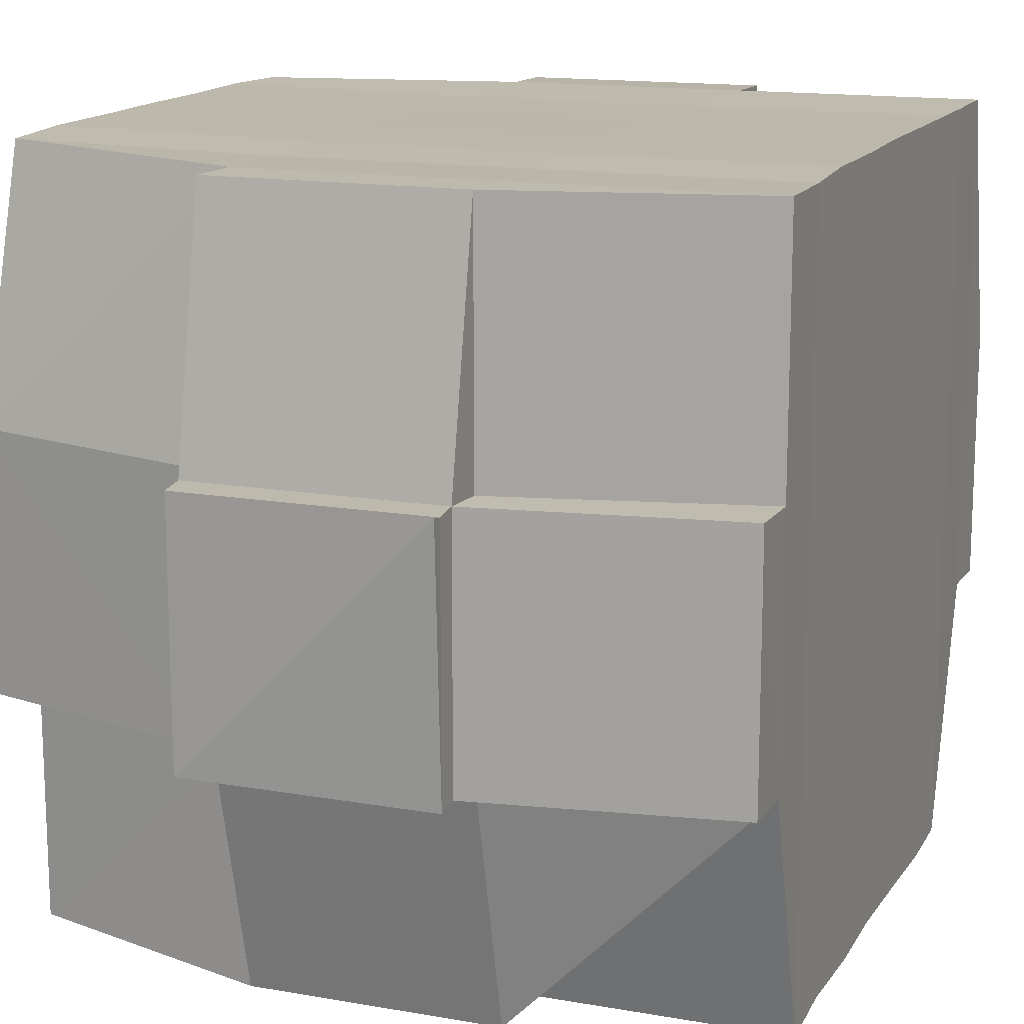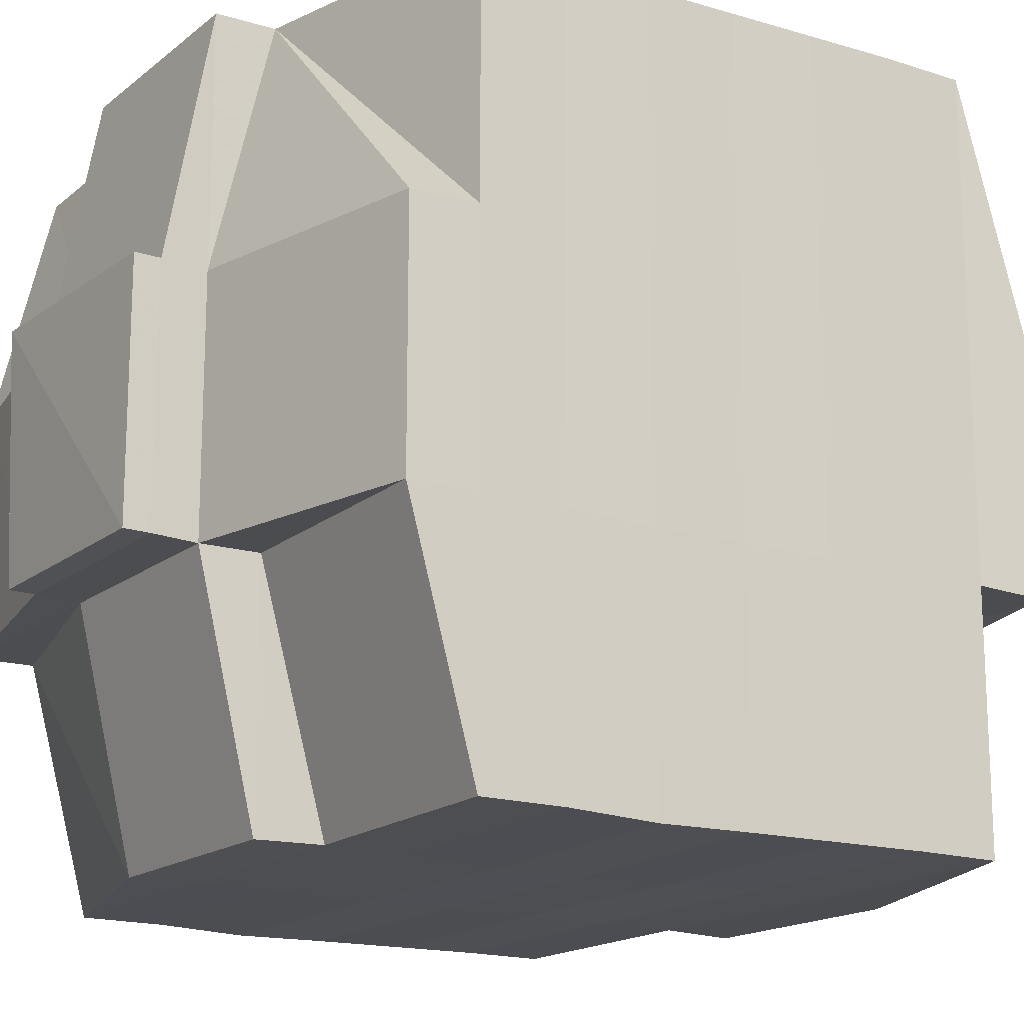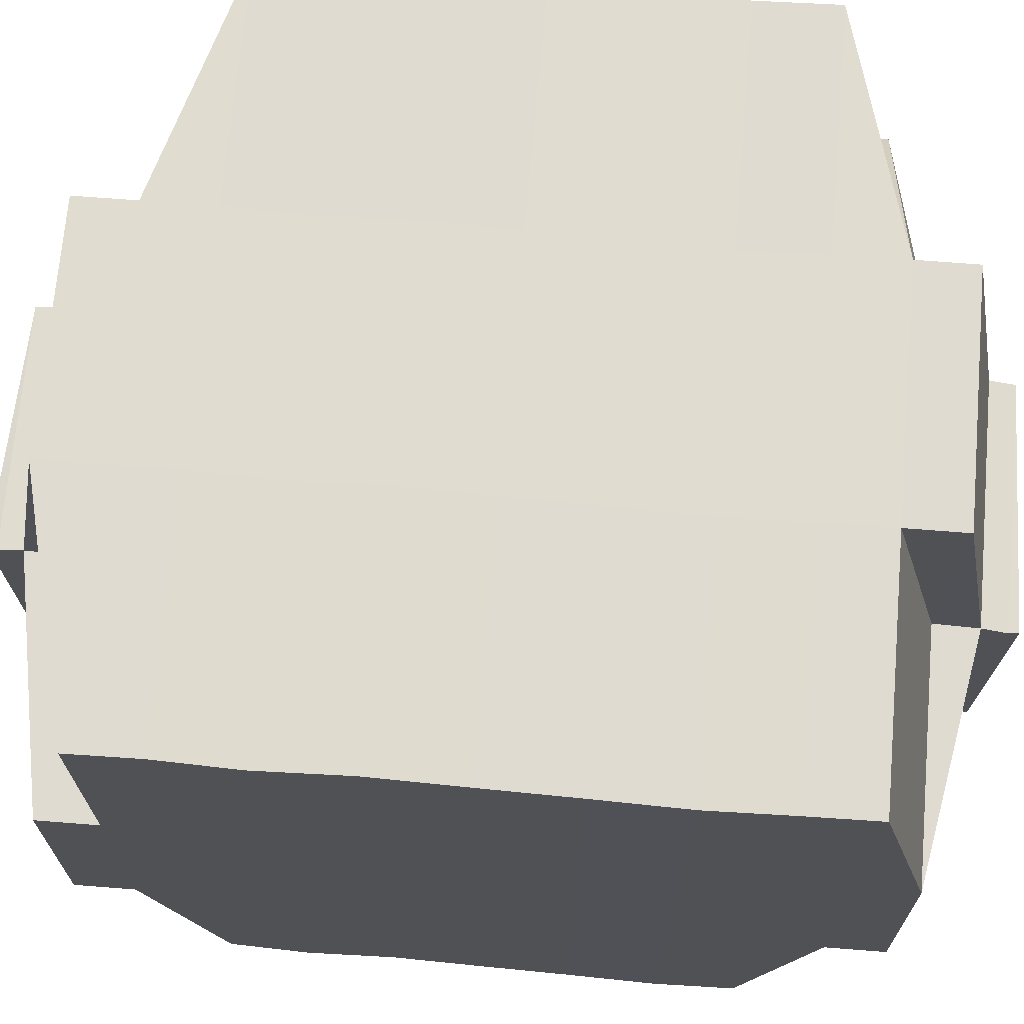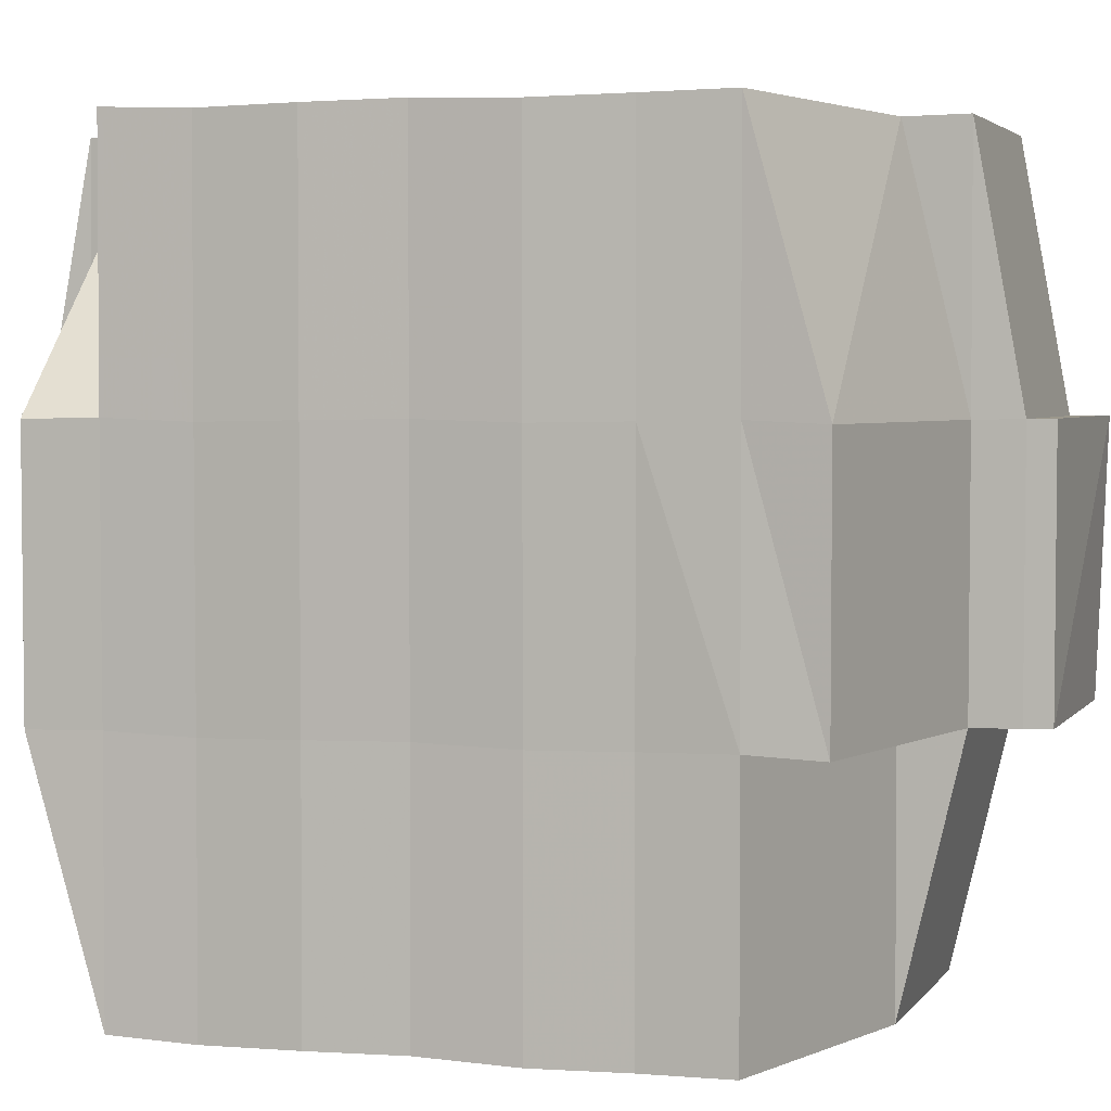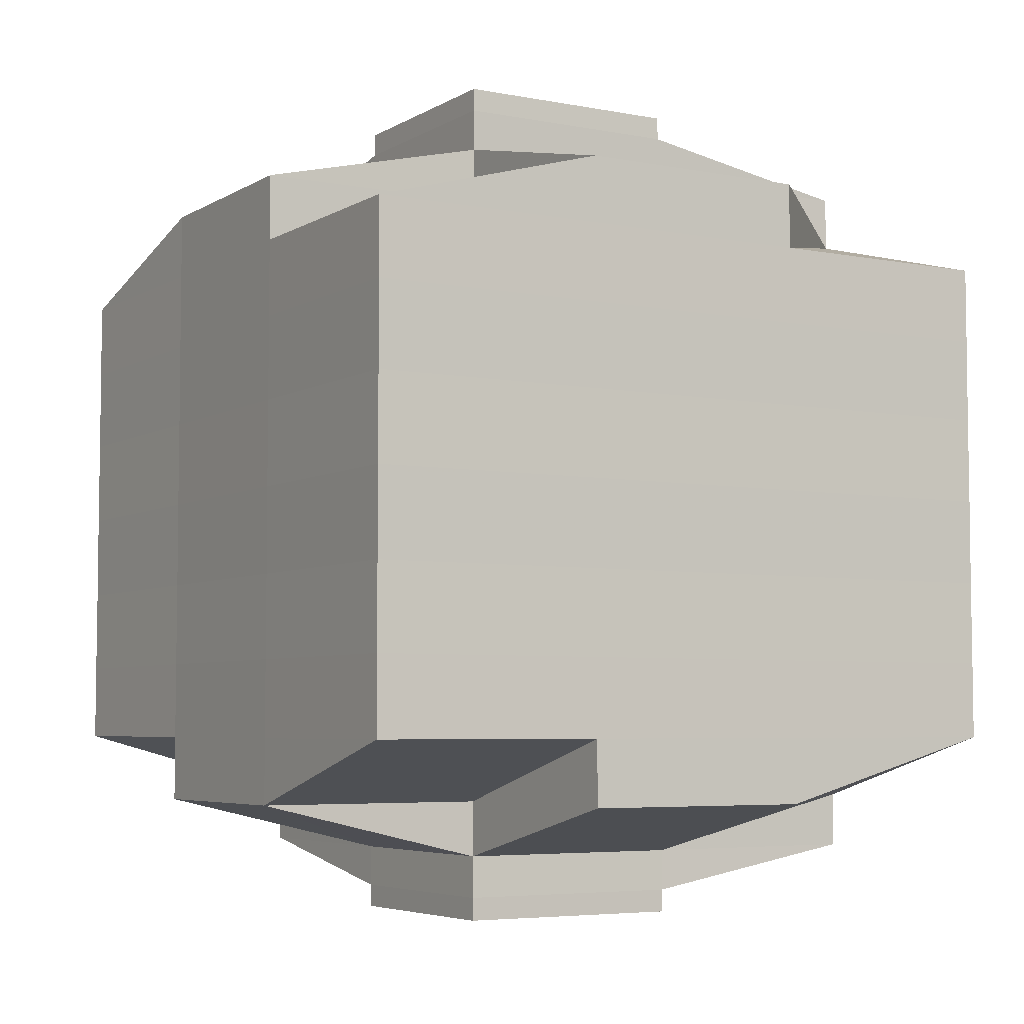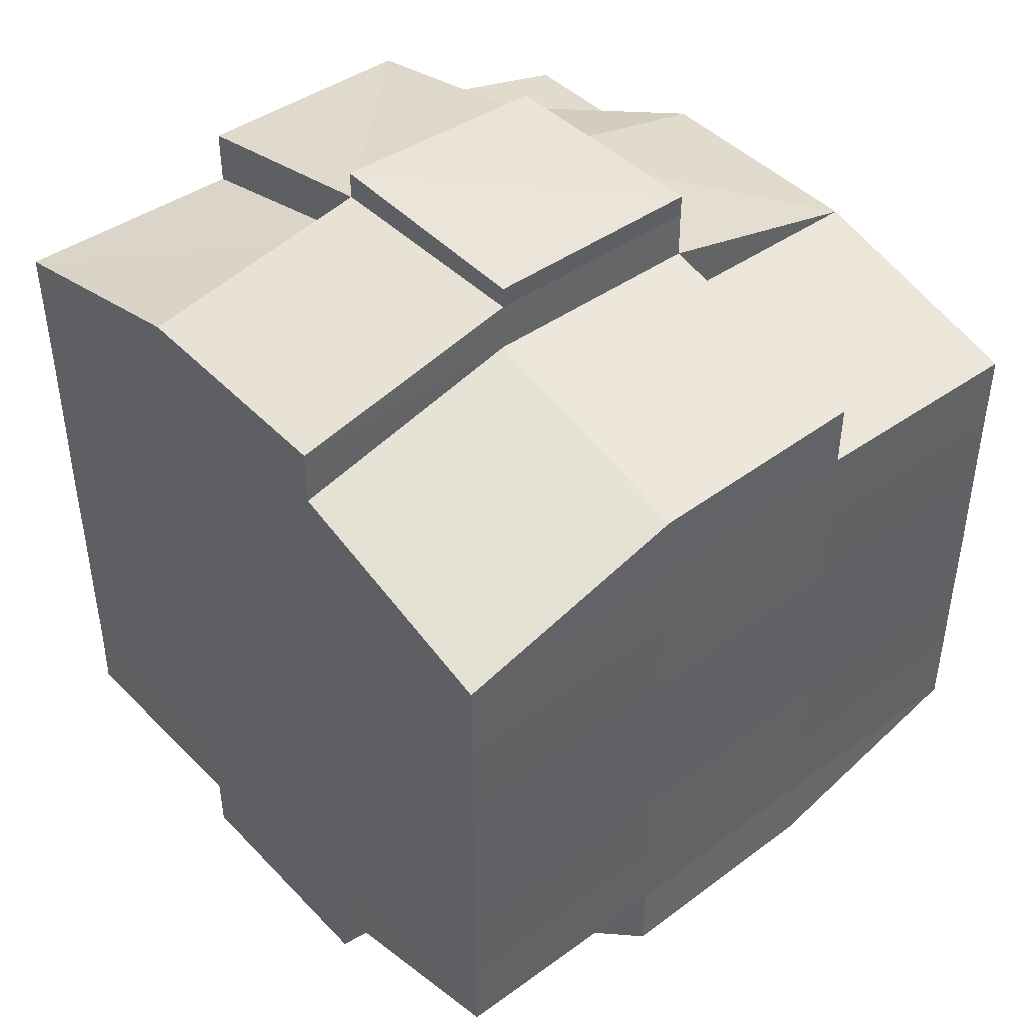
<metadata>
{"format":"obj","ext":"obj","renderer":"f3d","projection":"perspective","resolution":1024,"background":"white","views":[{"elev":15.0,"azim":-158.6,"up":"+Y"},{"elev":-17.1,"azim":57.8,"up":"+Y"},{"elev":69.9,"azim":-85.0,"up":"+Y"},{"elev":3.4,"azim":107.8,"up":"+Y"},{"elev":-5.2,"azim":59.0,"up":"+Z"},{"elev":43.5,"azim":-40.5,"up":"+Z"}]}
</metadata>
<code>
o 4799
v 2173 1861 18.1
v 2173 1861 18.1
v 2173 1861 18.1
v 2173 1861 18.1
v 2173 1861 18.1
v 2173 1861 18.1
v 2173 1861 18.1
v 2173 1861 18.1
v 2173 1861 18.1
v 2173 1861 18.1
v 2173 1861 18.1
v 2173 1861 18.1
v 2173 1861 18.1
v 2173 1861 18.1
v 2173 1861 18.1
v 2173 1861 18.1
v 2173 1861 18.1
v 2173 1861 18.1
v 2173 1861 18.1
v 2173 1861 18.1
v 2173 1861 18.1
v 2173 1861 18.1
v 2173 1861 18.1
v 2173 1861 18.09
v 2173 1861 18.09
v 2173 1861 18.09
v 2173 1861 18.09
v 2173 1861 18.1
v 2173 1861 18.09
v 2173 1861 18.09
v 2173 1861 18.09
v 2173 1861 18.09
v 2173 1861 18.09
v 2173 1861 18.1
v 2173 1861 18.09
v 2173 1861 18.09
v 2173 1861 18.09
v 2173 1861 18.09
v 2173 1861 18.09
v 2173 1861 18.08
v 2173 1861 18.09
v 2173 1861 18.09
v 2173 1861 18.09
v 2173 1861 18.08
v 2173 1861 18.08
v 2173 1861 18.08
v 2173 1861 18.08
v 2173 1861 18.08
v 2173 1861 18.09
v 2173 1861 18.08
v 2173 1861 18.08
v 2173 1861 18.08
v 2173 1861 18.08
v 2173 1861 18.08
v 2173 1861 18.08
v 2173 1861 18.08
v 2173 1861 18.07
v 2173 1861 18.08
v 2173 1861 18.07
v 2173 1861 18.07
v 2173 1861 18.08
v 2173 1861 18.08
v 2173 1861 18.07
v 2173 1861 18.08
v 2173 1861 18.07
v 2173 1861 18.07
v 2173 1861 18.08
v 2173 1861 18.07
v 2173 1861 18.07
v 2173 1861 18.07
v 2173 1861 18.07
v 2173 1861 18.07
v 2173 1861 18.07
v 2173 1861 18.07
v 2173 1861 18.07
v 2173 1861 18.07
v 2173 1861 18.06
v 2173 1861 18.07
v 2173 1861 18.07
v 2173 1861 18.07
v 2173 1861 18.07
v 2173 1861 18.06
v 2173 1861 18.06
v 2173 1861 18.06
v 2173 1861 18.06
v 2173 1861 18.06
v 2173 1861 18.06
v 2173 1861 18.06
v 2173 1861 18.06
v 2173 1861 18.06
v 2173 1861 18.06
v 2173 1861 18.06
v 2173 1861 18.07
v 2173 1861 18.07
v 2173 1861 18.06
v 2173 1861 18.06
v 2173 1861 18.07
v 2173 1861 18.07
v 2173 1861 18.07
v 2173 1861 18.06
v 2173 1861 18.07
v 2173 1861 18.06
v 2173 1861 18.06
v 2173 1861 18.06
v 2173 1861 18.06
v 2173 1861 18.07
v 2173 1861 18.07
v 2173 1861 18.07
v 2173 1861 18.07
v 2173 1861 18.07
v 2173 1861 18.07
v 2173 1861 18.07
v 2173 1861 18.07
v 2173 1861 18.07
v 2173 1861 18.07
v 2173 1861 18.07
v 2173 1861 18.08
v 2173 1861 18.07
v 2173 1861 18.07
v 2173 1861 18.08
v 2173 1861 18.08
v 2173 1861 18.08
v 2173 1861 18.08
v 2173 1861 18.07
v 2173 1861 18.08
v 2173 1861 18.08
v 2173 1861 18.08
v 2173 1861 18.08
v 2173 1861 18.08
v 2173 1861 18.08
v 2173 1861 18.08
v 2173 1861 18.09
v 2173 1861 18.08
v 2173 1861 18.08
v 2173 1861 18.08
v 2173 1861 18.09
v 2173 1861 18.09
v 2173 1861 18.09
v 2173 1861 18.09
v 2173 1861 18.09
v 2173 1861 18.09
v 2173 1861 18.09
v 2173 1861 18.09
v 2173 1861 18.1
v 2173 1861 18.1
v 2173 1861 18.1
v 2173 1861 18.1
v 2173 1861 18.1
v 2173 1861 18.1
v 2173 1861 18.1
v 2173 1861 18.09
v 2173 1861 18.09
v 2173 1861 18.09
v 2173 1861 18.09
v 2173 1861 18.09
v 2173 1861 18.09
v 2173 1861 18.09
v 2173 1861 18.09
v 2173 1861 18.09
v 2173 1861 18.1
v 2173 1861 18.1
v 2173 1861 18.1
v 2173 1861 18.1
v 2173 1861 18.1
v 2173 1861 18.1
v 2173 1861 18.1
v 2173 1861 18.1
v 2173 1861 18.1
v 2173 1861 18.1
v 2173 1861 18.1
v 2173 1861 18.1
v 2173 1861 18.1
v 2173 1861 18.1
v 2173 1861 18.1
v 2173 1861 18.1
v 2173 1861 18.1
v 2173 1861 18.1
v 2173 1861 18.1
v 2173 1861 18.1
v 2173 1861 18.1
v 2173 1861 18.1
v 2173 1861 18.1
v 2173 1861 18.1
v 2173 1861 18.1
v 2173 1861 18.1
v 2173 1861 18.1
v 2173 1861 18.1
v 2173 1861 18.1
v 2173 1861 18.1
v 2173 1861 18.1
v 2173 1861 18.1
v 2173 1861 18.09
v 2173 1861 18.09
v 2173 1861 18.09
v 2173 1861 18.1
v 2173 1861 18.09
v 2173 1861 18.09
v 2173 1861 18.09
v 2173 1861 18.09
v 2173 1861 18.09
v 2173 1861 18.09
v 2173 1861 18.09
v 2173 1861 18.09
v 2173 1861 18.09
v 2173 1861 18.08
v 2173 1861 18.09
v 2173 1861 18.09
v 2173 1861 18.09
v 2173 1861 18.08
v 2173 1861 18.08
v 2173 1861 18.08
v 2173 1861 18.08
v 2173 1861 18.09
v 2173 1861 18.08
v 2173 1861 18.08
v 2173 1861 18.08
v 2173 1861 18.08
v 2173 1861 18.08
v 2173 1861 18.08
v 2173 1861 18.07
v 2173 1861 18.08
v 2173 1861 18.08
v 2173 1861 18.08
v 2173 1861 18.07
v 2173 1861 18.07
v 2173 1861 18.07
v 2173 1861 18.07
v 2173 1861 18.08
v 2173 1861 18.07
v 2173 1861 18.07
v 2173 1861 18.07
v 2173 1861 18.07
v 2173 1861 18.07
v 2173 1861 18.07
v 2173 1861 18.07
v 2173 1861 18.07
v 2173 1861 18.07
v 2173 1861 18.07
v 2173 1861 18.07
v 2173 1861 18.07
v 2173 1861 18.07
v 2173 1861 18.07
v 2173 1861 18.07
v 2173 1861 18.07
v 2173 1861 18.08
v 2173 1861 18.07
v 2173 1861 18.06
v 2173 1861 18.06
v 2173 1861 18.06
v 2173 1861 18.06
v 2173 1861 18.06
v 2173 1861 18.07
v 2173 1861 18.07
v 2173 1861 18.07
v 2173 1861 18.07
v 2173 1861 18.07
v 2173 1861 18.07
v 2173 1861 18.07
v 2173 1861 18.07
v 2173 1861 18.07
v 2173 1861 18.08
v 2173 1861 18.08
v 2173 1861 18.08
v 2173 1861 18.08
v 2173 1861 18.07
v 2173 1861 18.08
v 2173 1861 18.08
v 2173 1861 18.08
v 2173 1861 18.08
v 2173 1861 18.08
v 2173 1861 18.09
v 2173 1861 18.08
v 2173 1861 18.08
v 2173 1861 18.09
v 2173 1861 18.09
v 2173 1861 18.09
v 2173 1861 18.09
v 2173 1861 18.09
v 2173 1861 18.09
v 2173 1861 18.09
v 2173 1861 18.09
v 2173 1861 18.09
v 2173 1861 18.1
v 2173 1861 18.1
v 2173 1861 18.1
v 2173 1861 18.1
v 2173 1861 18.1
v 2173 1861 18.1
v 2173 1861 18.1
v 2173 1861 18.1
v 2173 1861 18.1
v 2173 1861 18.1
v 2173 1861 18.1
v 2173 1861 18.1
v 2173 1861 18.09
v 2173 1861 18.09
v 2173 1861 18.1
v 2173 1861 18.09
v 2173 1861 18.1
v 2173 1861 18.1
v 2173 1861 18.1
v 2173 1861 18.1
v 2173 1861 18.1
v 2173 1861 18.1
v 2173 1861 18.1
v 2173 1861 18.07
v 2173 1861 18.07
v 2173 1861 18.07
v 2173 1861 18.07
v 2173 1861 18.07
v 2173 1861 18.07
v 2173 1861 18.06
v 2173 1861 18.06
v 2173 1861 18.06
v 2173 1861 18.06
v 2173 1861 18.06
f 1 2 3
f 4 5 2
f 6 7 3
f 8 9 6
f 10 11 5
f 12 13 4
f 13 14 15
f 16 12 17
f 10 18 19
f 18 20 11
f 21 18 22
f 23 24 18
f 24 25 26
f 27 26 18
f 18 26 28
f 26 29 28
f 29 30 28
f 26 31 29
f 25 32 31
f 33 31 26
f 28 30 34
f 29 35 30
f 31 35 29
f 35 36 37
f 31 38 35
f 39 38 31
f 32 40 38
f 38 41 35
f 41 42 36
f 35 41 43
f 38 44 41
f 40 45 44
f 46 44 38
f 44 47 41
f 47 48 42
f 41 47 49
f 44 50 47
f 45 51 50
f 52 50 44
f 50 53 47
f 53 54 48
f 47 53 55
f 50 56 53
f 51 57 56
f 58 56 50
f 57 59 60
f 56 61 53
f 53 61 62
f 56 60 61
f 63 60 56
f 61 64 54
f 60 65 61
f 65 66 64
f 61 65 67
f 65 68 66
f 60 69 65
f 70 69 60
f 69 71 65
f 70 72 73
f 74 75 68
f 76 77 72
f 78 77 79
f 80 79 81
f 82 83 75
f 84 85 83
f 86 87 82
f 88 89 85
f 87 89 90
f 91 90 92
f 93 86 94
f 95 88 96
f 97 95 98
f 99 97 71
f 96 100 101
f 102 103 100
f 104 102 105
f 106 104 107
f 107 96 108
f 107 101 109
f 110 107 111
f 71 107 112
f 112 107 113
f 71 112 114
f 112 113 115
f 114 112 115
f 115 109 116
f 115 116 117
f 118 119 114
f 114 115 120
f 120 117 121
f 120 115 122
f 123 114 120
f 124 114 123
f 125 118 123
f 123 120 126
f 126 121 127
f 126 120 128
f 129 123 126
f 67 123 129
f 130 125 129
f 129 126 131
f 131 127 132
f 131 126 133
f 134 129 131
f 62 129 134
f 135 130 134
f 134 131 136
f 136 132 137
f 136 131 138
f 139 134 136
f 55 134 139
f 140 135 139
f 139 136 141
f 141 137 142
f 141 136 143
f 144 142 145
f 146 145 147
f 148 149 147
f 150 151 149
f 152 153 146
f 154 141 153
f 155 141 154
f 155 139 141
f 49 139 155
f 156 155 154
f 43 155 156
f 157 140 155
f 158 157 156
f 156 159 160
f 34 160 161
f 30 156 34
f 34 156 162
f 28 34 163
f 163 161 164
f 163 34 165
f 166 164 167
f 166 163 168
f 169 163 170
f 171 172 163
f 168 173 174
f 175 176 166
f 177 175 178
f 179 180 173
f 179 181 180
f 182 183 179
f 9 182 184
f 165 179 184
f 184 185 7
f 186 187 185
f 188 189 187
f 190 188 179
f 191 190 179
f 191 192 190
f 190 193 188
f 192 193 190
f 194 192 195
f 193 196 181
f 197 198 192
f 192 199 193
f 143 199 192
f 198 200 199
f 199 201 193
f 193 201 202
f 201 203 196
f 199 204 201
f 138 204 199
f 200 205 204
f 204 206 201
f 206 207 203
f 201 206 208
f 204 209 206
f 133 209 204
f 205 210 209
f 209 211 206
f 211 212 207
f 206 211 213
f 209 214 211
f 128 214 209
f 210 215 214
f 214 216 211
f 216 217 212
f 211 216 218
f 214 219 216
f 215 220 219
f 122 219 214
f 219 221 216
f 221 222 217
f 216 221 223
f 219 224 221
f 225 224 219
f 224 226 221
f 226 227 222
f 221 226 228
f 225 229 230
f 231 232 229
f 233 232 234
f 235 234 236
f 237 238 226
f 238 239 240
f 241 240 226
f 226 240 242
f 240 243 242
f 242 243 244
f 242 244 245
f 240 246 243
f 108 246 240
f 239 247 246
f 247 248 249
f 105 249 246
f 248 250 251
f 246 251 252
f 246 252 253
f 249 92 254
f 255 254 256
f 255 256 257
f 258 94 255
f 259 93 255
f 260 257 261
f 260 255 63
f 243 255 260
f 244 243 260
f 244 260 262
f 262 260 58
f 262 261 263
f 245 244 262
f 264 265 245
f 245 262 266
f 266 262 52
f 266 263 267
f 268 245 266
f 228 245 268
f 269 264 268
f 268 266 270
f 270 266 46
f 270 267 271
f 272 268 270
f 223 268 272
f 273 269 272
f 272 270 274
f 274 270 39
f 274 271 275
f 276 272 274
f 218 272 276
f 277 273 276
f 276 274 278
f 278 274 33
f 278 275 279
f 280 276 278
f 213 276 280
f 281 277 280
f 280 278 282
f 282 278 27
f 282 279 283
f 284 283 285
f 286 285 287
f 288 289 287
f 290 291 289
f 292 293 286
f 294 282 293
f 295 282 294
f 188 295 294
f 295 280 282
f 208 280 295
f 296 295 297
f 298 281 295
f 299 300 301
f 300 302 303
f 299 304 305
f 306 307 308
f 309 310 311
f 312 313 314
f 314 315 316

</code>
